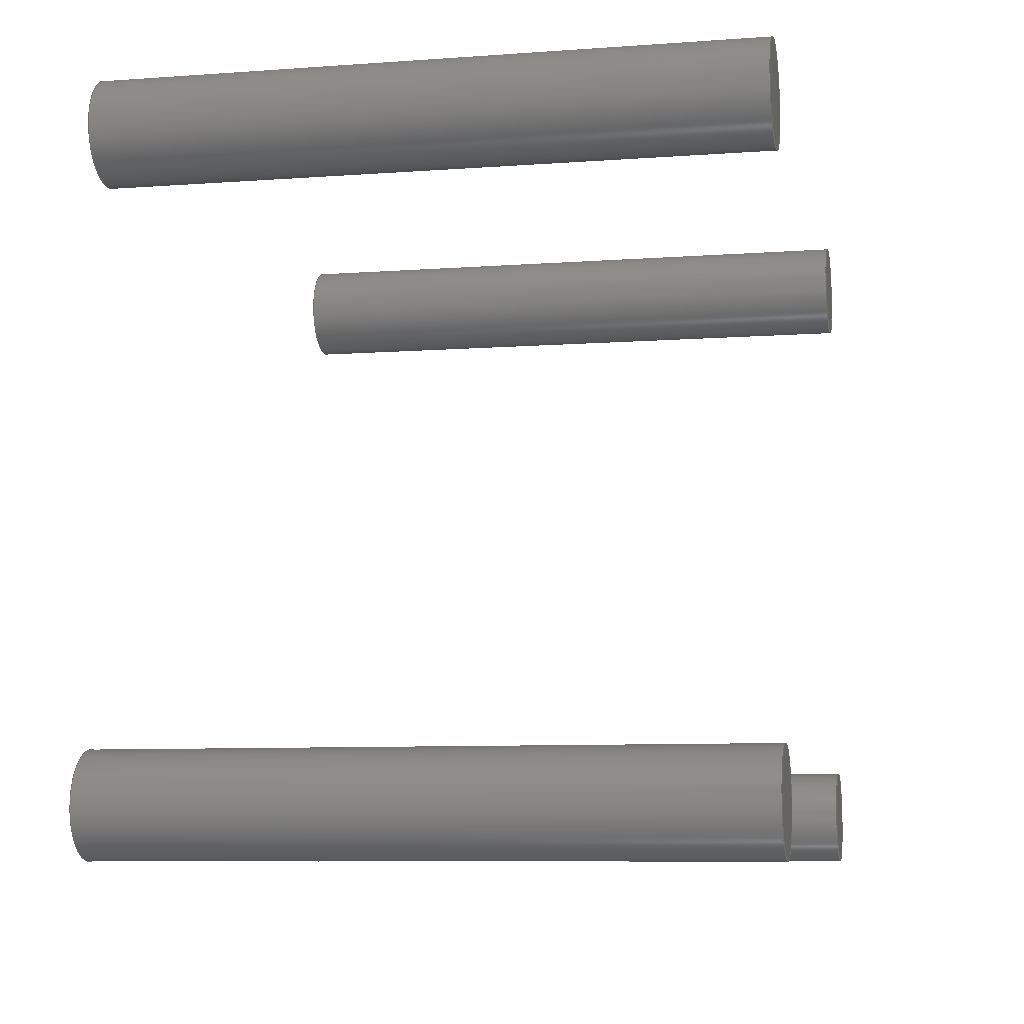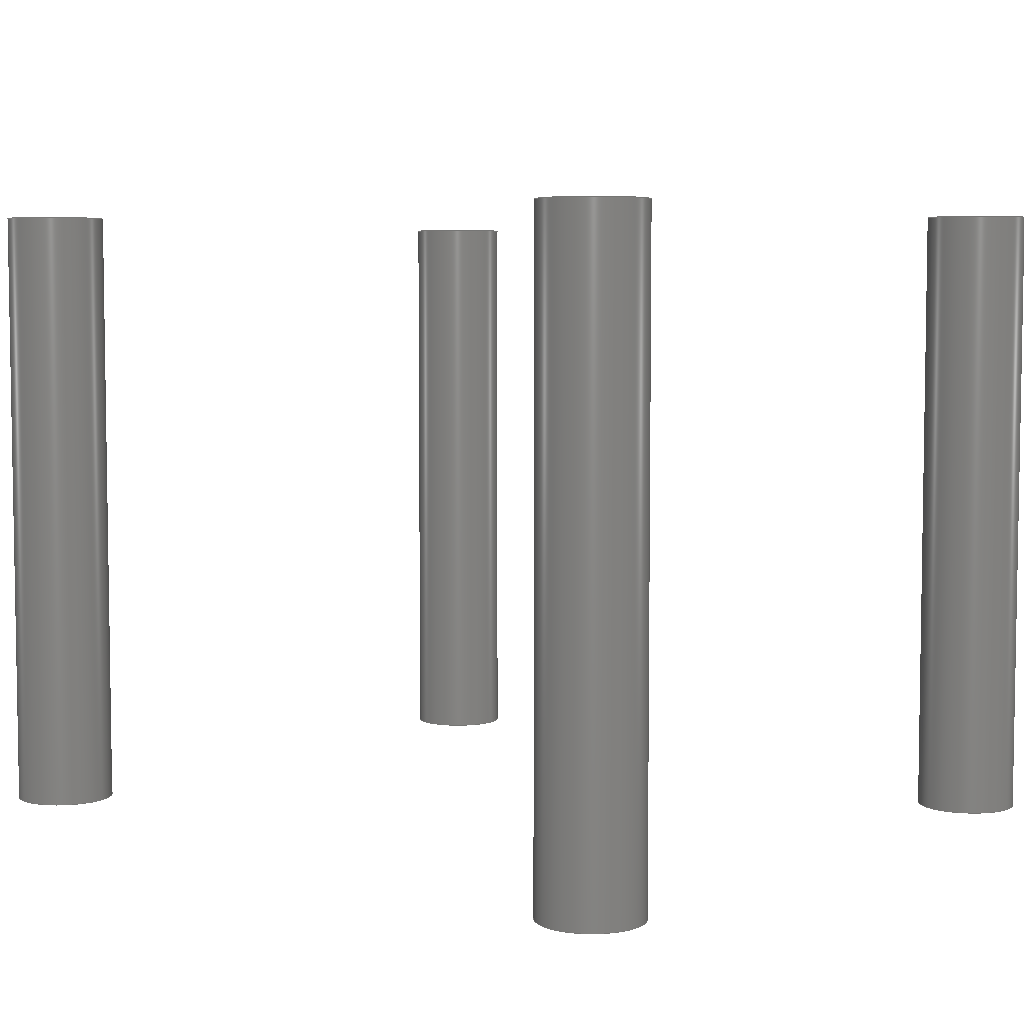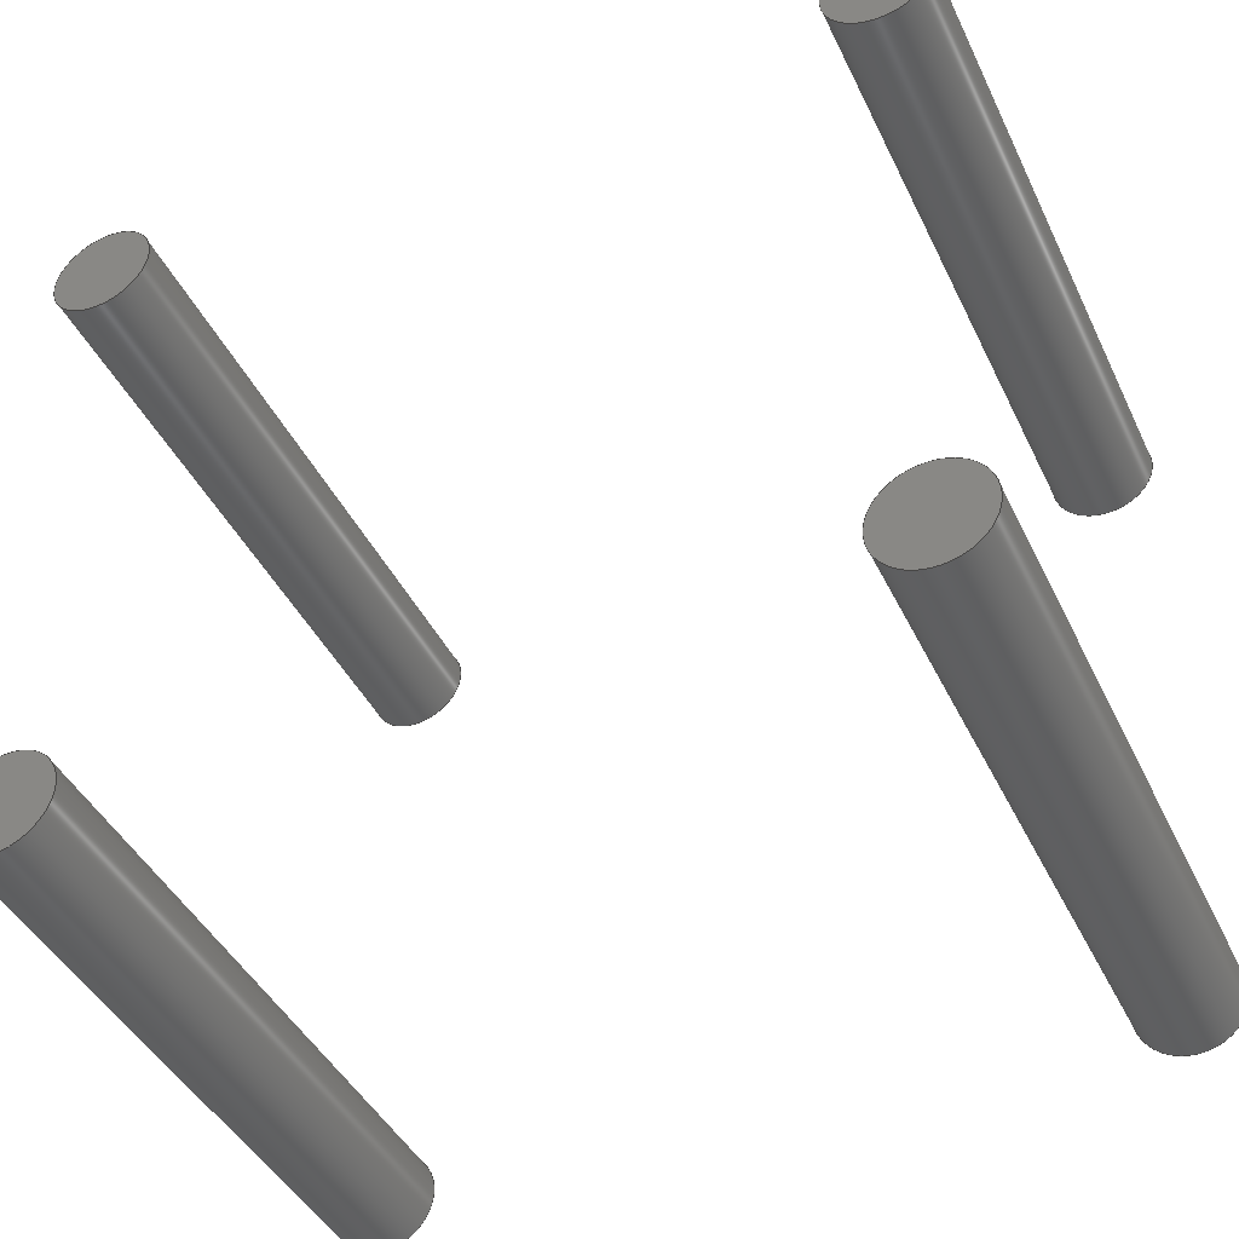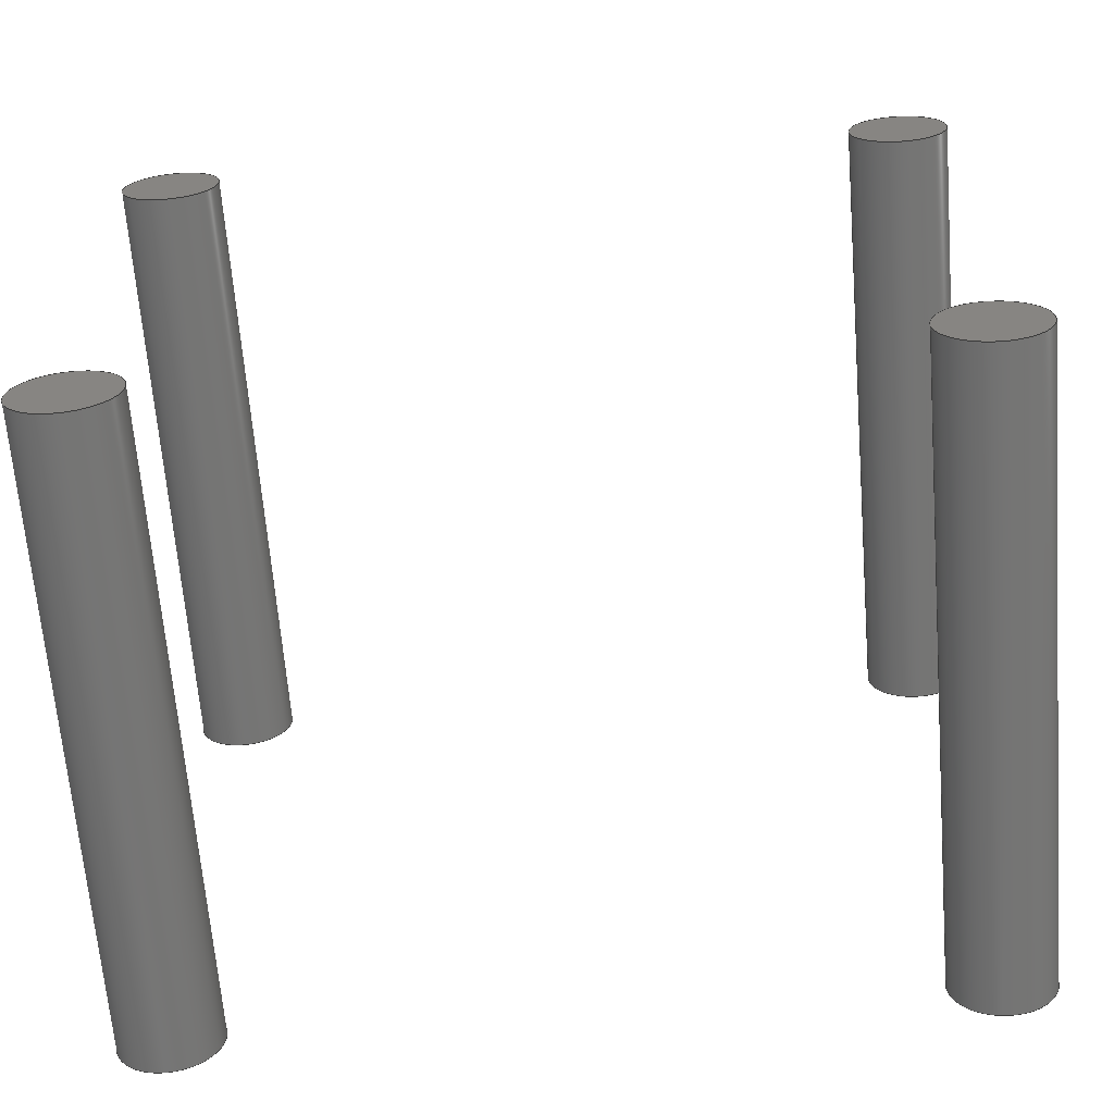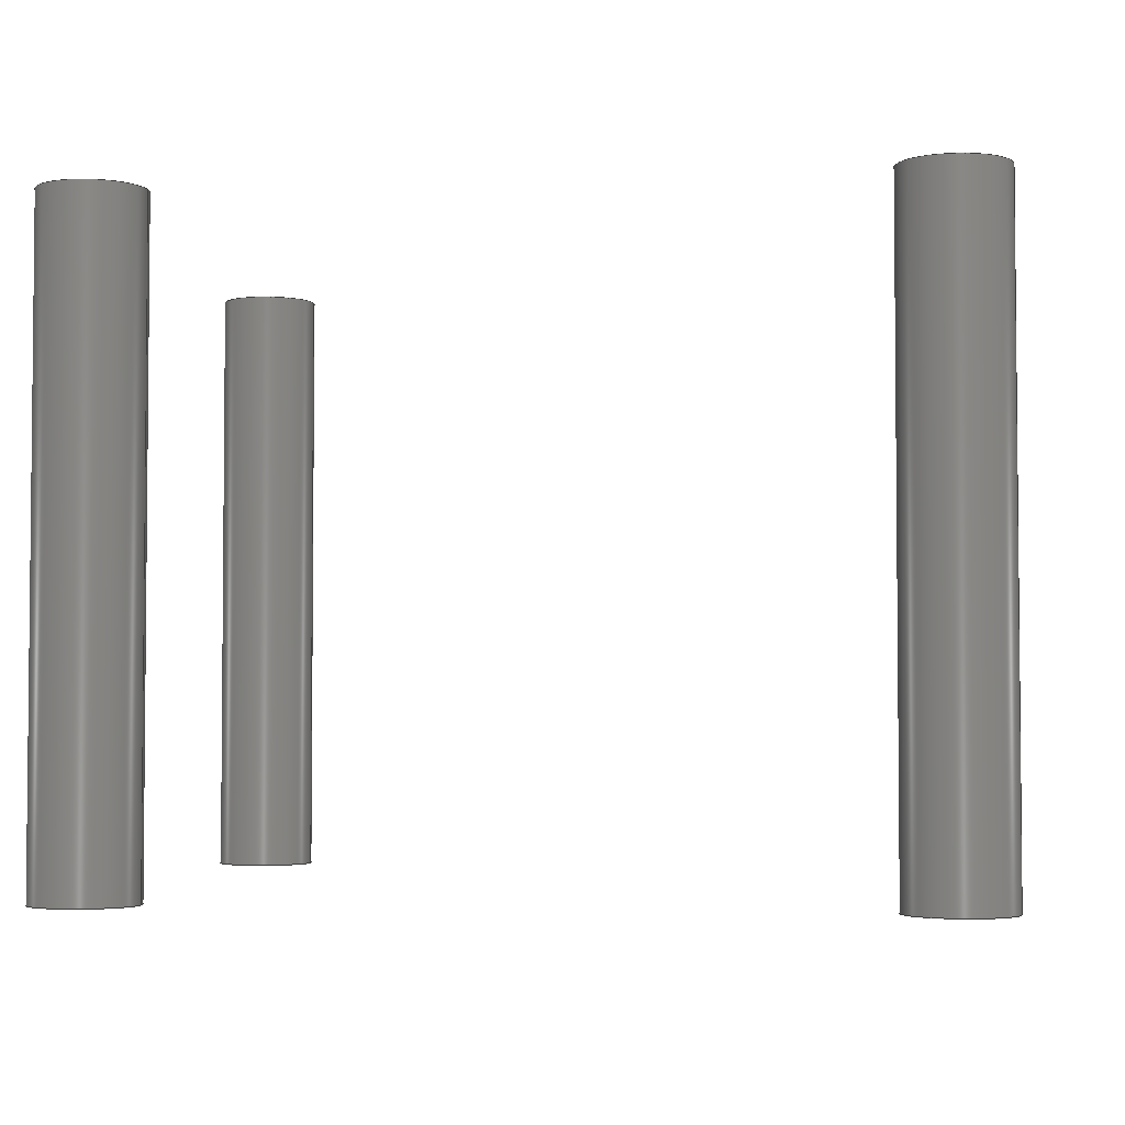
<metadata>
{"format":"step","ext":"step","renderer":"f3d","projection":"perspective","resolution":1024,"background":"white","views":[{"elev":-8.4,"azim":101.2,"up":"+Z"},{"elev":5.3,"azim":42.1,"up":"+Y"},{"elev":-43.1,"azim":24.4,"up":"+Z"},{"elev":-66.5,"azim":4.6,"up":"+Z"},{"elev":-3.4,"azim":-172.2,"up":"+Y"}]}
</metadata>
<code>
ISO-10303-21;
DATA;
#1=MECHANICAL_DESIGN_GEOMETRIC_PRESENTATION_REPRESENTATION('',(#4,#5,
#6,#7),#239);
#2=SHAPE_REPRESENTATION_RELATIONSHIP('SRR','None',#246,#3);
#3=ADVANCED_BREP_SHAPE_REPRESENTATION('',(#8,#9,#10,#11),#238);
#4=STYLED_ITEM('',(#255),#8);
#5=STYLED_ITEM('',(#255),#9);
#6=STYLED_ITEM('',(#255),#10);
#7=STYLED_ITEM('',(#255),#11);
#8=MANIFOLD_SOLID_BREP('Body1',#120);
#9=MANIFOLD_SOLID_BREP('Body2',#121);
#10=MANIFOLD_SOLID_BREP('Body3',#122);
#11=MANIFOLD_SOLID_BREP('Body4',#123);
#12=PLANE('',#140);
#13=PLANE('',#141);
#14=PLANE('',#145);
#15=PLANE('',#146);
#16=PLANE('',#150);
#17=PLANE('',#151);
#18=PLANE('',#155);
#19=PLANE('',#156);
#20=FACE_OUTER_BOUND('',#32,.T.);
#21=FACE_OUTER_BOUND('',#33,.T.);
#22=FACE_OUTER_BOUND('',#34,.T.);
#23=FACE_OUTER_BOUND('',#35,.T.);
#24=FACE_OUTER_BOUND('',#36,.T.);
#25=FACE_OUTER_BOUND('',#37,.T.);
#26=FACE_OUTER_BOUND('',#38,.T.);
#27=FACE_OUTER_BOUND('',#39,.T.);
#28=FACE_OUTER_BOUND('',#40,.T.);
#29=FACE_OUTER_BOUND('',#41,.T.);
#30=FACE_OUTER_BOUND('',#42,.T.);
#31=FACE_OUTER_BOUND('',#43,.T.);
#32=EDGE_LOOP('',(#80,#81,#82,#83));
#33=EDGE_LOOP('',(#84));
#34=EDGE_LOOP('',(#85));
#35=EDGE_LOOP('',(#86,#87,#88,#89));
#36=EDGE_LOOP('',(#90));
#37=EDGE_LOOP('',(#91));
#38=EDGE_LOOP('',(#92,#93,#94,#95));
#39=EDGE_LOOP('',(#96));
#40=EDGE_LOOP('',(#97));
#41=EDGE_LOOP('',(#98,#99,#100,#101));
#42=EDGE_LOOP('',(#102));
#43=EDGE_LOOP('',(#103));
#44=LINE('',#208,#48);
#45=LINE('',#216,#49);
#46=LINE('',#224,#50);
#47=LINE('',#232,#51);
#48=VECTOR('',#163,4);
#49=VECTOR('',#174,4);
#50=VECTOR('',#185,4);
#51=VECTOR('',#196,4);
#52=CIRCLE('',#138,4);
#53=CIRCLE('',#139,4);
#54=CIRCLE('',#143,4);
#55=CIRCLE('',#144,4);
#56=CIRCLE('',#148,4);
#57=CIRCLE('',#149,4);
#58=CIRCLE('',#153,4);
#59=CIRCLE('',#154,4);
#60=VERTEX_POINT('',#205);
#61=VERTEX_POINT('',#207);
#62=VERTEX_POINT('',#213);
#63=VERTEX_POINT('',#215);
#64=VERTEX_POINT('',#221);
#65=VERTEX_POINT('',#223);
#66=VERTEX_POINT('',#229);
#67=VERTEX_POINT('',#231);
#68=EDGE_CURVE('',#60,#60,#52,.T.);
#69=EDGE_CURVE('',#60,#61,#44,.T.);
#70=EDGE_CURVE('',#61,#61,#53,.T.);
#71=EDGE_CURVE('',#62,#62,#54,.T.);
#72=EDGE_CURVE('',#62,#63,#45,.T.);
#73=EDGE_CURVE('',#63,#63,#55,.T.);
#74=EDGE_CURVE('',#64,#64,#56,.T.);
#75=EDGE_CURVE('',#64,#65,#46,.T.);
#76=EDGE_CURVE('',#65,#65,#57,.T.);
#77=EDGE_CURVE('',#66,#66,#58,.T.);
#78=EDGE_CURVE('',#66,#67,#47,.T.);
#79=EDGE_CURVE('',#67,#67,#59,.T.);
#80=ORIENTED_EDGE('',*,*,#68,.F.);
#81=ORIENTED_EDGE('',*,*,#69,.T.);
#82=ORIENTED_EDGE('',*,*,#70,.T.);
#83=ORIENTED_EDGE('',*,*,#69,.F.);
#84=ORIENTED_EDGE('',*,*,#68,.T.);
#85=ORIENTED_EDGE('',*,*,#70,.F.);
#86=ORIENTED_EDGE('',*,*,#71,.F.);
#87=ORIENTED_EDGE('',*,*,#72,.T.);
#88=ORIENTED_EDGE('',*,*,#73,.T.);
#89=ORIENTED_EDGE('',*,*,#72,.F.);
#90=ORIENTED_EDGE('',*,*,#71,.T.);
#91=ORIENTED_EDGE('',*,*,#73,.F.);
#92=ORIENTED_EDGE('',*,*,#74,.F.);
#93=ORIENTED_EDGE('',*,*,#75,.T.);
#94=ORIENTED_EDGE('',*,*,#76,.T.);
#95=ORIENTED_EDGE('',*,*,#75,.F.);
#96=ORIENTED_EDGE('',*,*,#74,.T.);
#97=ORIENTED_EDGE('',*,*,#76,.F.);
#98=ORIENTED_EDGE('',*,*,#77,.F.);
#99=ORIENTED_EDGE('',*,*,#78,.T.);
#100=ORIENTED_EDGE('',*,*,#79,.T.);
#101=ORIENTED_EDGE('',*,*,#78,.F.);
#102=ORIENTED_EDGE('',*,*,#77,.T.);
#103=ORIENTED_EDGE('',*,*,#79,.F.);
#104=CYLINDRICAL_SURFACE('',#137,4);
#105=CYLINDRICAL_SURFACE('',#142,4);
#106=CYLINDRICAL_SURFACE('',#147,4);
#107=CYLINDRICAL_SURFACE('',#152,4);
#108=ADVANCED_FACE('',(#20),#104,.T.);
#109=ADVANCED_FACE('',(#21),#12,.T.);
#110=ADVANCED_FACE('',(#22),#13,.F.);
#111=ADVANCED_FACE('',(#23),#105,.T.);
#112=ADVANCED_FACE('',(#24),#14,.T.);
#113=ADVANCED_FACE('',(#25),#15,.F.);
#114=ADVANCED_FACE('',(#26),#106,.T.);
#115=ADVANCED_FACE('',(#27),#16,.T.);
#116=ADVANCED_FACE('',(#28),#17,.F.);
#117=ADVANCED_FACE('',(#29),#107,.T.);
#118=ADVANCED_FACE('',(#30),#18,.T.);
#119=ADVANCED_FACE('',(#31),#19,.F.);
#120=CLOSED_SHELL('',(#108,#109,#110));
#121=CLOSED_SHELL('',(#111,#112,#113));
#122=CLOSED_SHELL('',(#114,#115,#116));
#123=CLOSED_SHELL('',(#117,#118,#119));
#124=DERIVED_UNIT_ELEMENT(#126,1);
#125=DERIVED_UNIT_ELEMENT(#241,3);
#126=(
MASS_UNIT()
NAMED_UNIT(*)
SI_UNIT(.KILO.,.GRAM.)
);
#127=DERIVED_UNIT((#124,#125));
#128=MEASURE_REPRESENTATION_ITEM('density measure',
POSITIVE_RATIO_MEASURE(7850),#127);
#129=PROPERTY_DEFINITION_REPRESENTATION(#134,#131);
#130=PROPERTY_DEFINITION_REPRESENTATION(#135,#132);
#131=REPRESENTATION('material name',(#133),#238);
#132=REPRESENTATION('density',(#128),#238);
#133=DESCRIPTIVE_REPRESENTATION_ITEM('Steel','Steel');
#134=PROPERTY_DEFINITION('material property','material name',#248);
#135=PROPERTY_DEFINITION('material property','density of part',#248);
#136=AXIS2_PLACEMENT_3D('placement',#203,#157,#158);
#137=AXIS2_PLACEMENT_3D('',#204,#159,#160);
#138=AXIS2_PLACEMENT_3D('',#206,#161,#162);
#139=AXIS2_PLACEMENT_3D('',#209,#164,#165);
#140=AXIS2_PLACEMENT_3D('',#210,#166,#167);
#141=AXIS2_PLACEMENT_3D('',#211,#168,#169);
#142=AXIS2_PLACEMENT_3D('',#212,#170,#171);
#143=AXIS2_PLACEMENT_3D('',#214,#172,#173);
#144=AXIS2_PLACEMENT_3D('',#217,#175,#176);
#145=AXIS2_PLACEMENT_3D('',#218,#177,#178);
#146=AXIS2_PLACEMENT_3D('',#219,#179,#180);
#147=AXIS2_PLACEMENT_3D('',#220,#181,#182);
#148=AXIS2_PLACEMENT_3D('',#222,#183,#184);
#149=AXIS2_PLACEMENT_3D('',#225,#186,#187);
#150=AXIS2_PLACEMENT_3D('',#226,#188,#189);
#151=AXIS2_PLACEMENT_3D('',#227,#190,#191);
#152=AXIS2_PLACEMENT_3D('',#228,#192,#193);
#153=AXIS2_PLACEMENT_3D('',#230,#194,#195);
#154=AXIS2_PLACEMENT_3D('',#233,#197,#198);
#155=AXIS2_PLACEMENT_3D('',#234,#199,#200);
#156=AXIS2_PLACEMENT_3D('',#235,#201,#202);
#157=DIRECTION('axis',(0,0,1));
#158=DIRECTION('refdir',(1,0,0));
#159=DIRECTION('center_axis',(0,1,0));
#160=DIRECTION('ref_axis',(1,0,0));
#161=DIRECTION('center_axis',(0,1,0));
#162=DIRECTION('ref_axis',(1,0,0));
#163=DIRECTION('',(0,-1,0));
#164=DIRECTION('center_axis',(0,1,0));
#165=DIRECTION('ref_axis',(1,0,0));
#166=DIRECTION('center_axis',(0,1,0));
#167=DIRECTION('ref_axis',(1,0,0));
#168=DIRECTION('center_axis',(0,1,0));
#169=DIRECTION('ref_axis',(1,0,0));
#170=DIRECTION('center_axis',(0,1,0));
#171=DIRECTION('ref_axis',(1,0,0));
#172=DIRECTION('center_axis',(0,1,0));
#173=DIRECTION('ref_axis',(1,0,0));
#174=DIRECTION('',(0,-1,0));
#175=DIRECTION('center_axis',(0,1,0));
#176=DIRECTION('ref_axis',(1,0,0));
#177=DIRECTION('center_axis',(0,1,0));
#178=DIRECTION('ref_axis',(1,0,0));
#179=DIRECTION('center_axis',(0,1,0));
#180=DIRECTION('ref_axis',(1,0,0));
#181=DIRECTION('center_axis',(0,1,0));
#182=DIRECTION('ref_axis',(1,0,0));
#183=DIRECTION('center_axis',(0,1,0));
#184=DIRECTION('ref_axis',(1,0,0));
#185=DIRECTION('',(0,-1,0));
#186=DIRECTION('center_axis',(0,1,0));
#187=DIRECTION('ref_axis',(1,0,0));
#188=DIRECTION('center_axis',(0,1,0));
#189=DIRECTION('ref_axis',(1,0,0));
#190=DIRECTION('center_axis',(0,1,0));
#191=DIRECTION('ref_axis',(1,0,0));
#192=DIRECTION('center_axis',(0,1,0));
#193=DIRECTION('ref_axis',(1,0,0));
#194=DIRECTION('center_axis',(0,1,0));
#195=DIRECTION('ref_axis',(1,0,0));
#196=DIRECTION('',(0,-1,0));
#197=DIRECTION('center_axis',(0,1,0));
#198=DIRECTION('ref_axis',(1,0,0));
#199=DIRECTION('center_axis',(0,1,0));
#200=DIRECTION('ref_axis',(1,0,0));
#201=DIRECTION('center_axis',(0,1,0));
#202=DIRECTION('ref_axis',(1,0,0));
#203=CARTESIAN_POINT('',(0,0,0));
#204=CARTESIAN_POINT('Origin',(-30,0,50));
#205=CARTESIAN_POINT('',(-34,50,50));
#206=CARTESIAN_POINT('Origin',(-30,50,50));
#207=CARTESIAN_POINT('',(-34,0,50));
#208=CARTESIAN_POINT('',(-34,0,50));
#209=CARTESIAN_POINT('Origin',(-30,0,50));
#210=CARTESIAN_POINT('Origin',(-30,50,50));
#211=CARTESIAN_POINT('Origin',(-30,0,50));
#212=CARTESIAN_POINT('Origin',(30,0,50));
#213=CARTESIAN_POINT('',(26,50,50));
#214=CARTESIAN_POINT('Origin',(30,50,50));
#215=CARTESIAN_POINT('',(26,0,50));
#216=CARTESIAN_POINT('',(26,0,50));
#217=CARTESIAN_POINT('Origin',(30,0,50));
#218=CARTESIAN_POINT('Origin',(30,50,50));
#219=CARTESIAN_POINT('Origin',(30,0,50));
#220=CARTESIAN_POINT('Origin',(-30,0,0));
#221=CARTESIAN_POINT('',(-34,50,4.899e-16));
#222=CARTESIAN_POINT('Origin',(-30,50,0));
#223=CARTESIAN_POINT('',(-34,0,4.899e-16));
#224=CARTESIAN_POINT('',(-34,0,4.899e-16));
#225=CARTESIAN_POINT('Origin',(-30,0,0));
#226=CARTESIAN_POINT('Origin',(-30,50,0));
#227=CARTESIAN_POINT('Origin',(-30,0,0));
#228=CARTESIAN_POINT('Origin',(30,0,0));
#229=CARTESIAN_POINT('',(26,50,4.899e-16));
#230=CARTESIAN_POINT('Origin',(30,50,0));
#231=CARTESIAN_POINT('',(26,0,4.899e-16));
#232=CARTESIAN_POINT('',(26,0,4.899e-16));
#233=CARTESIAN_POINT('Origin',(30,0,0));
#234=CARTESIAN_POINT('Origin',(30,50,0));
#235=CARTESIAN_POINT('Origin',(30,0,0));
#236=UNCERTAINTY_MEASURE_WITH_UNIT(LENGTH_MEASURE(0.001),#240,
'DISTANCE_ACCURACY_VALUE',
'Maximum model space distance between geometric entities at asserted c
onnectivities');
#237=UNCERTAINTY_MEASURE_WITH_UNIT(LENGTH_MEASURE(0.001),#240,
'DISTANCE_ACCURACY_VALUE',
'Maximum model space distance between geometric entities at asserted c
onnectivities');
#238=(
GEOMETRIC_REPRESENTATION_CONTEXT(3)
GLOBAL_UNCERTAINTY_ASSIGNED_CONTEXT((#236))
GLOBAL_UNIT_ASSIGNED_CONTEXT((#240,#242,#243))
REPRESENTATION_CONTEXT('','3D')
);
#239=(
GEOMETRIC_REPRESENTATION_CONTEXT(3)
GLOBAL_UNCERTAINTY_ASSIGNED_CONTEXT((#237))
GLOBAL_UNIT_ASSIGNED_CONTEXT((#240,#242,#243))
REPRESENTATION_CONTEXT('','3D')
);
#240=(
LENGTH_UNIT()
NAMED_UNIT(*)
SI_UNIT(.CENTI.,.METRE.)
);
#241=(
LENGTH_UNIT()
NAMED_UNIT(*)
SI_UNIT($,.METRE.)
);
#242=(
NAMED_UNIT(*)
PLANE_ANGLE_UNIT()
SI_UNIT($,.RADIAN.)
);
#243=(
NAMED_UNIT(*)
SI_UNIT($,.STERADIAN.)
SOLID_ANGLE_UNIT()
);
#244=SHAPE_DEFINITION_REPRESENTATION(#245,#246);
#245=PRODUCT_DEFINITION_SHAPE('',$,#248);
#246=SHAPE_REPRESENTATION('',(#136),#238);
#247=PRODUCT_DEFINITION_CONTEXT('part definition',#252,'design');
#248=PRODUCT_DEFINITION('Chair_24','Chair_24',#249,#247);
#249=PRODUCT_DEFINITION_FORMATION('',$,#254);
#250=PRODUCT_RELATED_PRODUCT_CATEGORY('Chair_24','Chair_24',(#254));
#251=APPLICATION_PROTOCOL_DEFINITION('international standard',
'automotive_design',2009,#252);
#252=APPLICATION_CONTEXT(
'Core Data for Automotive Mechanical Design Process');
#253=PRODUCT_CONTEXT('part definition',#252,'mechanical');
#254=PRODUCT('Chair_24','Chair_24',$,(#253));
#255=PRESENTATION_STYLE_ASSIGNMENT((#256));
#256=SURFACE_STYLE_USAGE(.BOTH.,#257);
#257=SURFACE_SIDE_STYLE('',(#258));
#258=SURFACE_STYLE_FILL_AREA(#259);
#259=FILL_AREA_STYLE('Oak - Semigloss',(#260));
#260=FILL_AREA_STYLE_COLOUR('Oak - Semigloss',#261);
#261=COLOUR_RGB('Oak - Semigloss',0,0,0);
ENDSEC;
END-ISO-10303-21;

</code>
